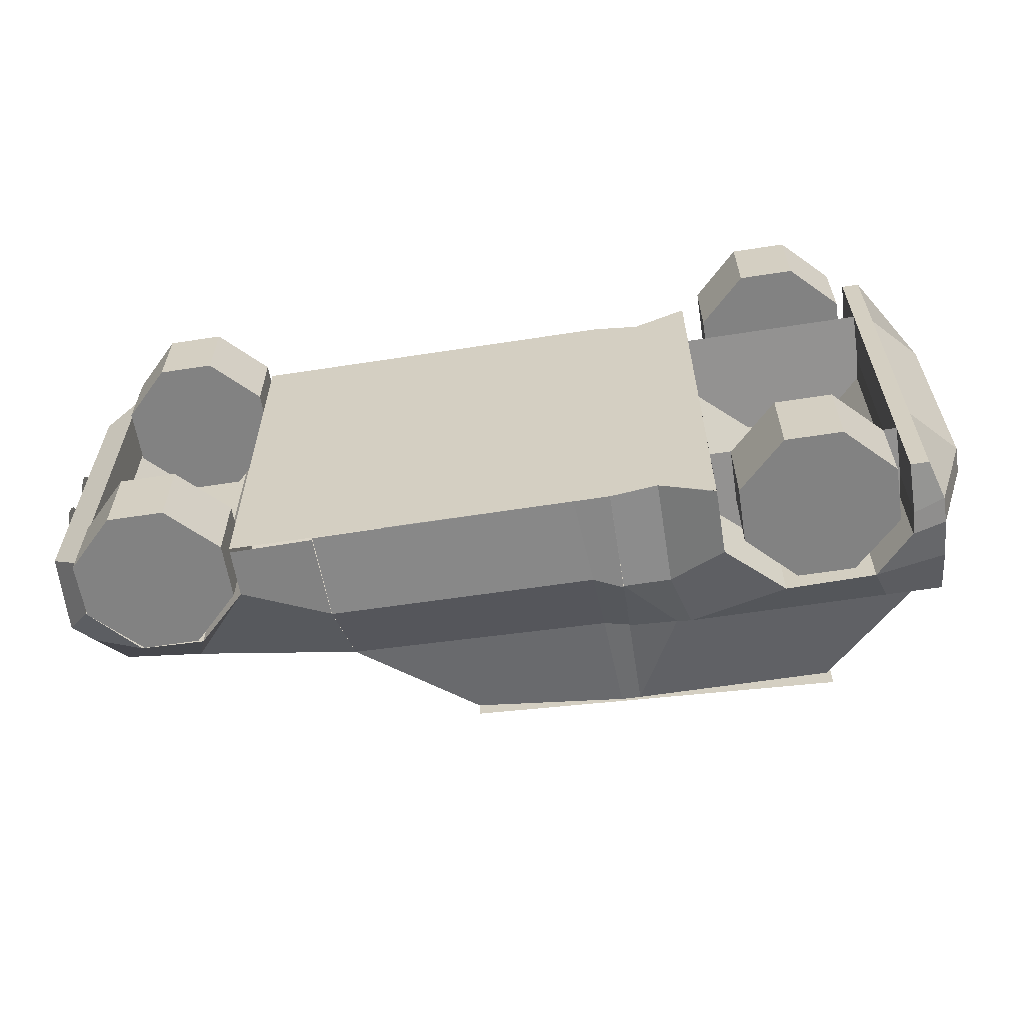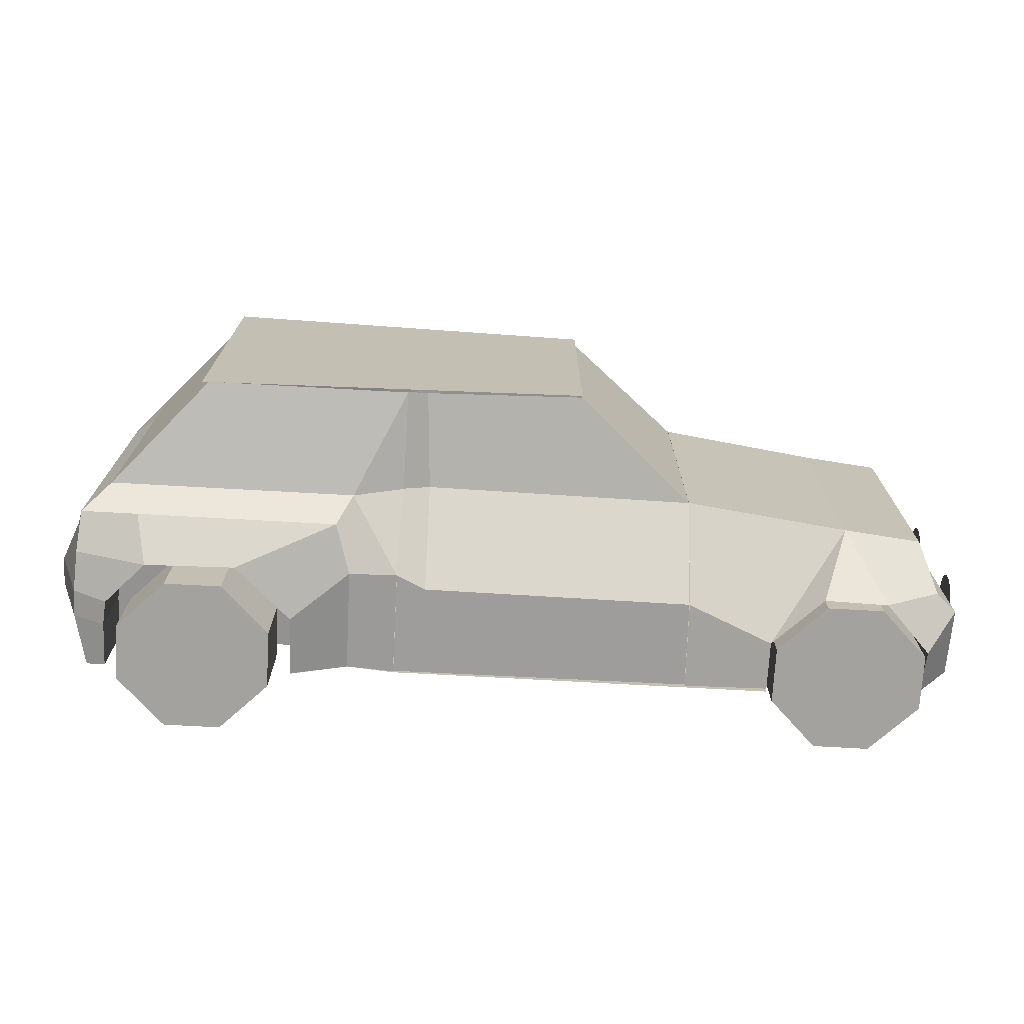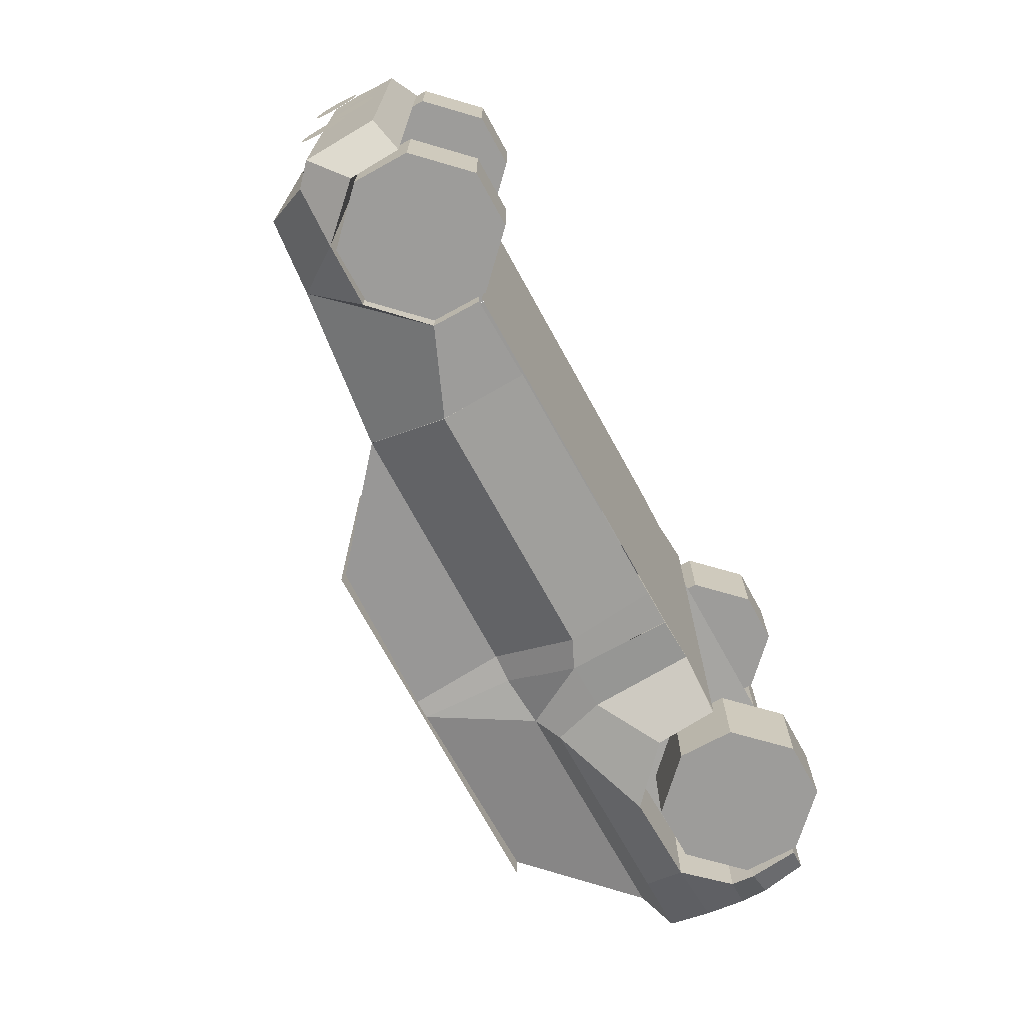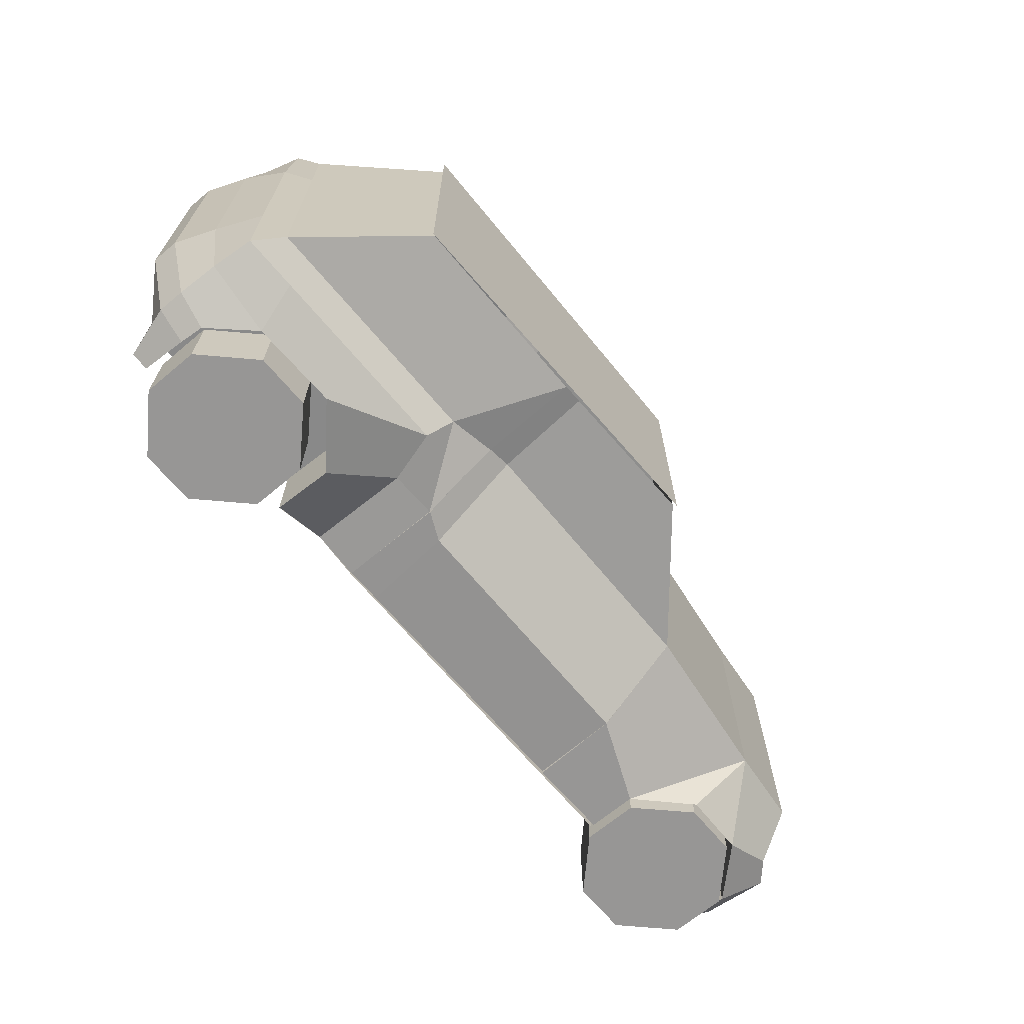
<metadata>
{"format":"obj","ext":"obj","renderer":"f3d","projection":"perspective","resolution":1024,"background":"white","views":[{"elev":-60.7,"azim":9.0,"up":"+Z"},{"elev":-72.5,"azim":176.8,"up":"+Z"},{"elev":-70.1,"azim":-61.2,"up":"+Z"},{"elev":-67.9,"azim":130.0,"up":"+Z"}]}
</metadata>
<code>
o Cube
v 2.381 -0.3122 -1.129
v 2.391 -0.5285 -1.151
v 2.376 -0.3122 1.121
v 2.435 -0.5285 1.164
v 1.994 -0.3229 -1.257
v 2.202 -0.5446 -1.257
v 1.994 -0.3229 1.227
v 2.202 -0.5446 1.227
v 2.357 -0.09075 -1.101
v 2.321 -0.09075 1.055
v 2.056 -0.09075 -1.101
v 2.056 -0.09075 1.07
v 2.23 0.01998 -0.9158
v 2.23 0.01998 0.885
v 1.981 0.01998 -0.9158
v 1.981 0.01998 0.885
v 1.725 0.5829 -0.7958
v 1.725 0.5829 0.765
v 1.508 0.5829 -0.7958
v 1.508 0.5829 0.765
v 2.391 -0.6727 -1.151
v 2.435 -0.6727 1.164
v 2.212 -0.6727 -1.257
v 2.212 -0.6727 1.227
v 2.316 -0.929 -1.2
v 2.316 -0.929 1.17
v 2.219 -0.929 -1.2
v 2.219 -0.929 1.17
v 1.513 -0.3122 -1.257
v 1.513 -0.3122 1.227
v 0.9901 -0.09075 -1.101
v 0.9901 -0.09075 1.07
v 0.9142 0.01998 -0.9158
v 0.9142 0.01998 0.885
v 0.6431 0.5829 -0.7958
v 0.6431 0.5829 0.765
v 1.211 -0.5901 -1.257
v 1.211 -0.5901 1.227
v 0.9111 -0.3686 -1.101
v 0.9111 -0.3686 1.07
v 0.6537 -0.3647 -1.096
v 0.6537 -0.3647 1.066
v 0.6459 0.05098 -0.8481
v 0.6459 0.05098 0.8174
v 1.211 -0.9265 -1.2
v 1.211 -0.9265 1.17
v 0.9111 -0.9293 -1.051
v 0.9111 -0.9293 1.02
v 0.6537 -0.9254 -1.096
v 0.6537 -0.9254 1.066
v 2.202 -0.5446 -0.01538
v 2.471 -0.3122 -0.01538
v 1.994 -0.3229 -0.01538
v 2.557 -0.5285 -0.01538
v 2.357 -0.09075 -0.01538
v 2.23 0.01998 -0.01538
v 2.212 -0.6727 -0.01538
v 2.557 -0.6727 -0.01538
v 2.219 -0.929 -0.01538
v 2.316 -0.929 -0.01538
v 1.513 -0.3122 -0.01538
v 1.211 -0.5901 -0.01538
v 1.211 -0.9265 -0.01538
v 1.994 -0.3229 -0.6364
v 2.557 -0.5285 -0.6364
v 2.557 -0.6727 -0.6364
v 2.316 -0.929 -0.6364
v 1.513 -0.3122 -0.6364
v 1.211 -0.5901 -0.6364
v 1.211 -0.9265 -0.6364
v 2.202 -0.5446 -0.6364
v 2.471 -0.3122 -0.6364
v 2.357 -0.09075 -0.558
v 2.23 0.01998 -0.4656
v 2.212 -0.6727 -0.6364
v 2.219 -0.929 -0.6364
v 2.202 -0.5446 0.6056
v 2.471 -0.3122 0.6056
v 2.357 -0.09075 0.5272
v 2.23 0.01998 0.4348
v 2.212 -0.6727 0.6056
v 2.219 -0.929 0.6056
v 1.994 -0.3229 0.6056
v 2.557 -0.5285 0.6056
v 2.557 -0.6727 0.6056
v 2.316 -0.929 0.6056
v 1.513 -0.3122 0.6056
v 1.211 -0.5901 0.6056
v 1.211 -0.9265 0.6056
f 7 3 10 12
f 4 3 7 8
f 71 64 5 6
f 6 2 21 23
f 84 78 3 4
f 6 5 1 2
f 9 11 15 13
f 16 20 36 34
f 72 1 9 73
f 1 5 11 9
f 12 16 34 32
f 73 9 13 74
f 11 5 29 31
f 12 10 14 16
f 16 14 18 20
f 13 15 19 17
f 22 24 28 26
f 4 8 24 22
f 71 6 23 75
f 84 4 22 85
f 75 23 27 76
f 85 22 26 86
f 23 21 25 27
f 30 32 40 38
f 32 34 42 40
f 34 36 44
f 7 12 32 30
f 15 11 31 33
f 19 15 33 35
f 83 7 30 87
f 39 37 45 47
f 41 39 47 49
f 87 30 38 88
f 33 41 43
f 33 31 39 41
f 31 29 37 39
f 40 42 50 48
f 38 40 48 46
f 88 38 46 89
f 69 62 63 70
f 68 61 62 69
f 64 53 61 68
f 66 58 60 67
f 81 57 59 82
f 65 54 58 66
f 77 51 57 81
f 79 55 56 80
f 78 52 55 79
f 65 72 52 54
f 77 83 53 51
f 2 1 72 65
f 2 65 66 21
f 21 66 67 25
f 5 64 68 29
f 29 68 69 37
f 37 69 70 45
f 57 75 76 59
f 51 71 75 57
f 55 73 74 56
f 52 72 73 55
f 51 53 64 71
f 8 7 83 77
f 3 78 79 10
f 10 79 80 14
f 14 13 17 18
f 8 77 81 24
f 24 81 82 28
f 62 88 89 63
f 61 87 88 62
f 53 83 87 61
f 58 85 86 60
f 54 84 85 58
f 54 52 78 84
f 35 33 43
f 42 34 44
o Cube.001
v 0.6524 0.5851 -0.7937
v 0.6524 -0.9255 -1.088
v 0.6524 0.5851 0.7629
v 0.6524 -0.9255 1.057
v -0.3036 0.5774 -0.6777
v -0.9583 -0.9178 -1.088
v -0.3036 0.5774 0.647
v -0.9583 -0.9178 1.057
v 0.6524 0.05061 -0.843
v -0.9313 0.03395 0.7399
v 0.6524 0.05061 0.8123
v -0.9313 0.03395 -0.7707
v 0.6524 -0.3614 -1.104
v -0.9448 -0.4419 -1.105
v 0.6524 -0.3614 1.073
v -0.9448 -0.4419 1.075
v 0.5278 0.5841 0.7599
v 0.4425 -0.9245 1.057
v 0.4904 0.05031 0.7576
v 0.4823 -0.4354 1.073
v 0.457 -0.9245 -1.088
v 0.5365 0.5842 -0.7909
v 0.4968 -0.4346 -1.104
v 0.5047 0.05213 -0.7885
f 110 112 102 91
f 108 106 96 99
f 99 96 94 101
f 113 111 90 98
f 112 113 98 102
f 107 109 105 97
f 109 108 99 105
f 104 100 108 109
f 93 104 109 107
f 100 92 106 108
f 103 101 113 112
f 101 94 111 113
f 95 103 112 110
o Cube.002
v -1.41 -0.9099 1.078
v -1.817 -0.08085 0.7259
v -1.41 -0.9099 -1.104
v -1.817 -0.08085 -0.7529
v -0.958 -0.9173 1.078
v -0.932 0.0342 0.7395
v -0.958 -0.9173 -1.104
v -0.932 0.03404 -0.7696
v -1.41 -0.6434 1.078
v -1.41 -0.6434 -1.104
v -0.9467 -0.4436 -1.104
v -0.9467 -0.4436 1.078
v -2.027 -0.3853 1.078
v -2.027 -0.3853 -1.104
v -1.682 -0.3778 1.078
v -1.682 -0.3778 -1.104
v -2.234 -0.1246 0.7259
v -2.234 -0.1246 -0.7529
v -2.333 -0.3667 0.8938
v -2.333 -0.3667 -0.9208
v -2.276 -0.6527 1.078
v -2.276 -0.6527 -1.104
v -2.444 -0.4697 0.8925
v -2.444 -0.4697 -0.9195
v -2.275 -0.9225 0.9826
v -2.275 -0.9225 -1.01
v -2.449 -0.8615 0.8142
v -2.449 -0.8615 -0.8412
f 115 117 131 130
f 123 117 121 124
f 118 125 122 114
f 125 119 115 122
f 121 117 115 119
f 116 123 124 120
f 114 122 123 116
f 128 126 127 129
f 117 123 129
f 123 122 128 129
f 115 126 128
f 130 131 133 132
f 126 115 130 132
f 126 132 136 134
f 117 127 133 131
f 134 136 140 138
f 127 126 134 135
f 133 127 135 137
f 132 133 137 136
f 135 134 138 139
f 137 135 139 141
f 136 137 141 140
f 122 115 128
f 127 117 129
o Cube.003
v -2.275 -0.9225 0.9826
v -2.275 -0.9225 -1.01
v -2.449 -0.8615 0.8142
v -2.449 -0.8615 -0.8412
v 1.212 -0.9297 1.166
v 1.21 -0.9297 -1.198
v 0.6527 -0.9297 1.069
v 0.6527 -0.9297 -1.099
v 0.9106 -0.9297 1.018
v 0.9073 -0.9297 -1.051
v -1.41 -0.9297 -1.1
v -1.41 -0.9297 1.07
v -0.305 0.6002 0.6971
v 1.75 0.6002 0.8438
v -0.306 0.6002 -0.7301
v 1.75 0.6002 -0.8719
f 143 142 144 145
f 150 146 147 151
f 153 148 149 152
f 148 150 151 149
f 154 155 157 156
o Cube.004
v 2.316 -0.929 -1.2
v 2.316 -0.929 1.17
v 2.219 -0.929 -1.2
v 2.219 -0.929 1.17
f 158 159 161 160
o Cube.005
v 1.578 -1.225 1.28
v 1.321 -0.9677 1.28
v 1.578 -0.4083 1.28
v 1.321 -0.6652 1.28
v 1.578 -1.225 0.8469
v 1.321 -0.9677 0.8469
v 1.578 -0.4083 0.8469
v 1.321 -0.6652 0.8469
v 1.881 -1.225 1.28
v 2.138 -0.9677 1.28
v 1.881 -0.4083 1.28
v 2.138 -0.6652 1.28
v 1.881 -1.225 0.8469
v 2.138 -0.9677 0.8469
v 1.881 -0.4083 0.8469
v 2.138 -0.6652 0.8469
f 175 177 173 171
f 176 168 164 172
f 163 165 169 167
f 166 162 163 167
f 164 168 169 165
f 166 167 169 168 176 177 175 174
f 163 162 170 171 173 172 164 165
f 170 174 175 171
f 176 172 173 177
f 166 174 170 162
o Cube.006
v 1.578 -1.225 -0.8642
v 1.321 -0.9677 -0.8642
v 1.578 -0.4083 -0.8642
v 1.321 -0.6652 -0.8642
v 1.578 -1.225 -1.298
v 1.321 -0.9677 -1.298
v 1.578 -0.4083 -1.298
v 1.321 -0.6652 -1.298
v 1.881 -1.225 -0.8642
v 2.138 -0.9677 -0.8642
v 1.881 -0.4083 -0.8642
v 2.138 -0.6652 -0.8642
v 1.881 -1.225 -1.298
v 2.138 -0.9677 -1.298
v 1.881 -0.4083 -1.298
v 2.138 -0.6652 -1.298
f 191 193 189 187
f 192 184 180 188
f 179 181 185 183
f 182 178 179 183
f 180 184 185 181
f 182 183 185 184 192 193 191 190
f 179 178 186 187 189 188 180 181
f 186 190 191 187
f 192 188 189 193
f 182 190 186 178
o Cube.007
v -1.999 -1.225 -0.7059
v -2.256 -0.9677 -0.7059
v -1.999 -0.4083 -0.7059
v -2.256 -0.6652 -0.7059
v -1.999 -1.225 -1.139
v -2.256 -0.9677 -1.139
v -1.999 -0.4083 -1.139
v -2.256 -0.6652 -1.139
v -1.697 -1.225 -0.7059
v -1.44 -0.9677 -0.7059
v -1.697 -0.4083 -0.7059
v -1.44 -0.6652 -0.7059
v -1.697 -1.225 -1.139
v -1.44 -0.9677 -1.139
v -1.697 -0.4083 -1.139
v -1.44 -0.6652 -1.139
f 207 209 205 203
f 208 200 196 204
f 195 197 201 199
f 198 194 195 199
f 196 200 201 197
f 198 199 201 200 208 209 207 206
f 195 194 202 203 205 204 196 197
f 202 206 207 203
f 208 204 205 209
f 198 206 202 194
o Cube.008
v -1.999 -1.225 1.132
v -2.256 -0.9677 1.132
v -1.999 -0.4083 1.132
v -2.256 -0.6652 1.132
v -1.999 -1.225 0.6986
v -2.256 -0.9677 0.6986
v -1.999 -0.4083 0.6986
v -2.256 -0.6652 0.6986
v -1.697 -1.225 1.132
v -1.44 -0.9677 1.132
v -1.697 -0.4083 1.132
v -1.44 -0.6652 1.132
v -1.697 -1.225 0.6986
v -1.44 -0.9677 0.6986
v -1.697 -0.4083 0.6986
v -1.44 -0.6652 0.6986
f 223 225 221 219
f 224 216 212 220
f 211 213 217 215
f 214 210 211 215
f 212 216 217 213
f 214 215 217 216 224 225 223 222
f 211 210 218 219 221 220 212 213
f 218 222 223 219
f 224 220 221 225
f 214 222 218 210
o Cube.009
v 1.994 -0.3229 -0.8382
v 2.202 -0.5446 -0.8382
v 2.212 -0.6727 -0.8382
v 2.219 -0.929 -0.7813
v 1.513 -0.3122 -0.8382
v 1.211 -0.5901 -0.8382
v 1.211 -0.9265 -0.7813
f 226 230 231 232 229 228 227
o Cube.010
v 2.219 -0.929 -1.2
o Cube.011
v 1.994 -0.3229 0.6497
v 2.202 -0.5446 0.6497
v 2.212 -0.6727 0.6497
v 2.219 -0.929 0.7066
v 1.513 -0.3122 0.6497
v 1.211 -0.5901 0.6497
v 1.211 -0.9265 0.7066
f 234 238 239 240 237 236 235
o Circle
v -2.496 -0.5457 0.2846
v -2.496 -0.52 0.2871
v -2.496 -0.4954 0.2946
v -2.496 -0.4726 0.3068
v -2.496 -0.4527 0.3231
v -2.496 -0.4364 0.343
v -2.496 -0.4242 0.3657
v -2.496 -0.4168 0.3904
v -2.496 -0.4142 0.416
v -2.496 -0.4168 0.4417
v -2.496 -0.4242 0.4663
v -2.496 -0.4364 0.489
v -2.496 -0.4527 0.509
v -2.496 -0.4726 0.5253
v -2.496 -0.4954 0.5374
v -2.496 -0.52 0.5449
v -2.496 -0.5457 0.5474
v -2.496 -0.5713 0.5449
v -2.496 -0.5959 0.5374
v -2.496 -0.6187 0.5253
v -2.496 -0.6386 0.509
v -2.496 -0.6549 0.489
v -2.496 -0.6671 0.4663
v -2.496 -0.6746 0.4417
v -2.496 -0.6771 0.416
v -2.496 -0.6746 0.3904
v -2.496 -0.6671 0.3657
v -2.496 -0.6549 0.343
v -2.496 -0.6386 0.3231
v -2.496 -0.6187 0.3068
v -2.496 -0.5959 0.2946
v -2.496 -0.5713 0.2871
f 242 241 272
f 242 272 271
f 243 242 271
f 243 271 270
f 244 243 270
f 244 270 269
f 245 244 269
f 245 269 268
f 246 245 268
f 246 268 267
f 247 246 267
f 247 267 266
f 248 247 266
f 248 266 265
f 249 248 265
f 249 265 264
f 250 249 264
f 250 264 263
f 251 250 263
f 251 263 262
f 252 251 262
f 252 262 261
f 253 252 261
f 253 261 260
f 254 253 260
f 254 260 259
f 255 254 259
f 255 259 258
f 256 255 258
f 256 258 257
o Circle.001
v -2.496 -0.702 0.05146
v -2.496 -0.6764 0.05399
v -2.496 -0.6517 0.06146
v -2.496 -0.629 0.07361
v -2.496 -0.6091 0.08995
v -2.496 -0.5927 0.1099
v -2.496 -0.5806 0.1326
v -2.496 -0.5731 0.1572
v -2.496 -0.5706 0.1829
v -2.496 -0.5731 0.2085
v -2.496 -0.5806 0.2332
v -2.496 -0.5927 0.2559
v -2.496 -0.6091 0.2758
v -2.496 -0.629 0.2922
v -2.496 -0.6517 0.3043
v -2.496 -0.6764 0.3118
v -2.496 -0.702 0.3143
v -2.496 -0.7277 0.3118
v -2.496 -0.7523 0.3043
v -2.496 -0.775 0.2922
v -2.496 -0.795 0.2758
v -2.496 -0.8113 0.2559
v -2.496 -0.8234 0.2332
v -2.496 -0.8309 0.2085
v -2.496 -0.8334 0.1829
v -2.496 -0.8309 0.1572
v -2.496 -0.8234 0.1326
v -2.496 -0.8113 0.1099
v -2.496 -0.795 0.08995
v -2.496 -0.775 0.07361
v -2.496 -0.7523 0.06146
v -2.496 -0.7277 0.05399
f 274 273 304
f 274 304 303
f 275 274 303
f 275 303 302
f 276 275 302
f 276 302 301
f 277 276 301
f 277 301 300
f 278 277 300
f 278 300 299
f 279 278 299
f 279 299 298
f 280 279 298
f 280 298 297
f 281 280 297
f 281 297 296
f 282 281 296
f 282 296 295
f 283 282 295
f 283 295 294
f 284 283 294
f 284 294 293
f 285 284 293
f 285 293 292
f 286 285 292
f 286 292 291
f 287 286 291
f 287 291 290
f 288 287 290
f 288 290 289
o Circle.002
v -2.496 -0.7095 -0.3464
v -2.496 -0.6838 -0.3438
v -2.496 -0.6592 -0.3364
v -2.496 -0.6364 -0.3242
v -2.496 -0.6165 -0.3079
v -2.496 -0.6002 -0.2879
v -2.496 -0.588 -0.2652
v -2.496 -0.5806 -0.2406
v -2.496 -0.578 -0.2149
v -2.496 -0.5806 -0.1893
v -2.496 -0.588 -0.1646
v -2.496 -0.6002 -0.1419
v -2.496 -0.6165 -0.122
v -2.496 -0.6364 -0.1057
v -2.496 -0.6592 -0.09352
v -2.496 -0.6838 -0.08604
v -2.496 -0.7095 -0.08351
v -2.496 -0.7351 -0.08604
v -2.496 -0.7597 -0.09352
v -2.496 -0.7825 -0.1057
v -2.496 -0.8024 -0.122
v -2.496 -0.8187 -0.1419
v -2.496 -0.8309 -0.1646
v -2.496 -0.8383 -0.1893
v -2.496 -0.8409 -0.2149
v -2.496 -0.8383 -0.2406
v -2.496 -0.8309 -0.2652
v -2.496 -0.8187 -0.2879
v -2.496 -0.8024 -0.3079
v -2.496 -0.7825 -0.3242
v -2.496 -0.7597 -0.3364
v -2.496 -0.7351 -0.3438
f 306 305 336
f 306 336 335
f 307 306 335
f 307 335 334
f 308 307 334
f 308 334 333
f 309 308 333
f 309 333 332
f 310 309 332
f 310 332 331
f 311 310 331
f 311 331 330
f 312 311 330
f 312 330 329
f 313 312 329
f 313 329 328
f 314 313 328
f 314 328 327
f 315 314 327
f 315 327 326
f 316 315 326
f 316 326 325
f 317 316 325
f 317 325 324
f 318 317 324
f 318 324 323
f 319 318 323
f 319 323 322
f 320 319 322
f 320 322 321
o Circle.003
v -2.496 -0.5531 -0.5793
v -2.496 -0.5274 -0.5768
v -2.496 -0.5028 -0.5693
v -2.496 -0.4801 -0.5571
v -2.496 -0.4602 -0.5408
v -2.496 -0.4438 -0.5209
v -2.496 -0.4317 -0.4982
v -2.496 -0.4242 -0.4735
v -2.496 -0.4217 -0.4479
v -2.496 -0.4242 -0.4222
v -2.496 -0.4317 -0.3976
v -2.496 -0.4438 -0.3749
v -2.496 -0.4602 -0.3549
v -2.496 -0.4801 -0.3386
v -2.496 -0.5028 -0.3265
v -2.496 -0.5274 -0.319
v -2.496 -0.5531 -0.3165
v -2.496 -0.5787 -0.319
v -2.496 -0.6034 -0.3265
v -2.496 -0.6261 -0.3386
v -2.496 -0.646 -0.3549
v -2.496 -0.6624 -0.3749
v -2.496 -0.6745 -0.3976
v -2.496 -0.682 -0.4222
v -2.496 -0.6845 -0.4479
v -2.496 -0.682 -0.4735
v -2.496 -0.6745 -0.4982
v -2.496 -0.6624 -0.5209
v -2.496 -0.646 -0.5408
v -2.496 -0.6261 -0.5571
v -2.496 -0.6034 -0.5693
v -2.496 -0.5787 -0.5768
f 338 337 368
f 338 368 367
f 339 338 367
f 339 367 366
f 340 339 366
f 340 366 365
f 341 340 365
f 341 365 364
f 342 341 364
f 342 364 363
f 343 342 363
f 343 363 362
f 344 343 362
f 344 362 361
f 345 344 361
f 345 361 360
f 346 345 360
f 346 360 359
f 347 346 359
f 347 359 358
f 348 347 358
f 348 358 357
f 349 348 357
f 349 357 356
f 350 349 356
f 350 356 355
f 351 350 355
f 351 355 354
f 352 351 354
f 352 354 353

</code>
